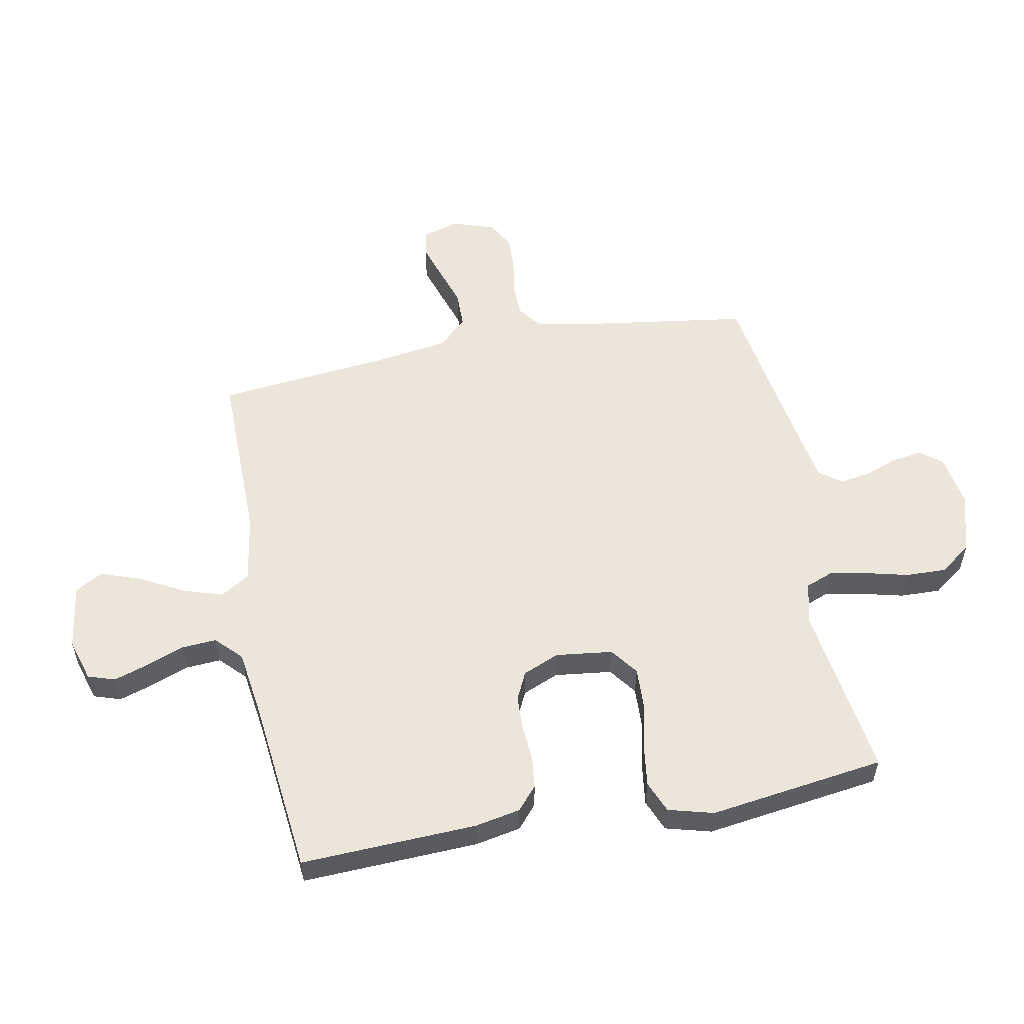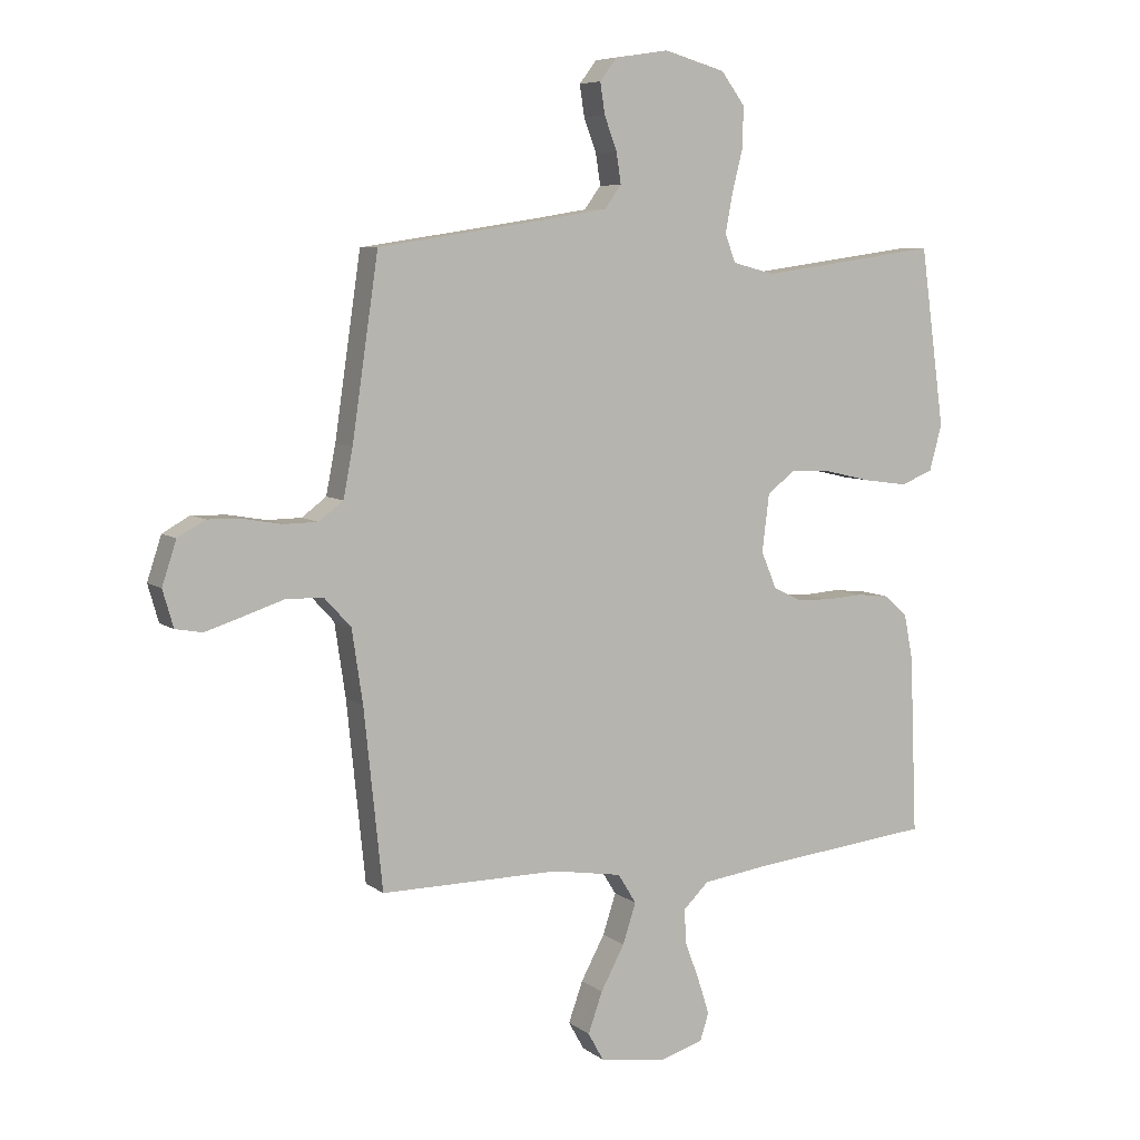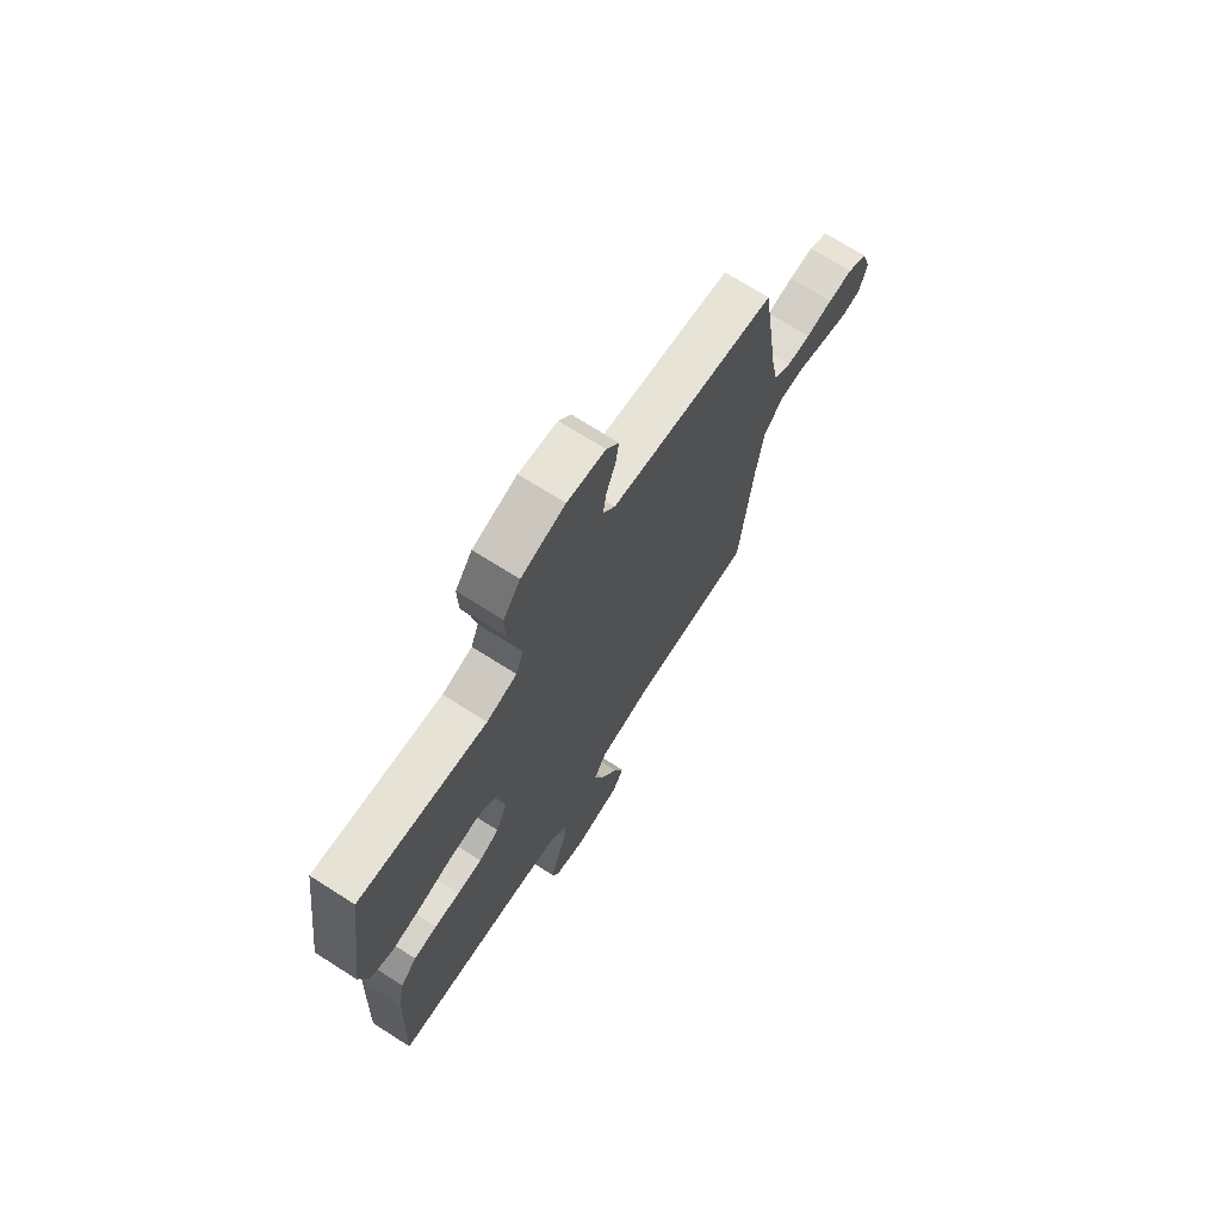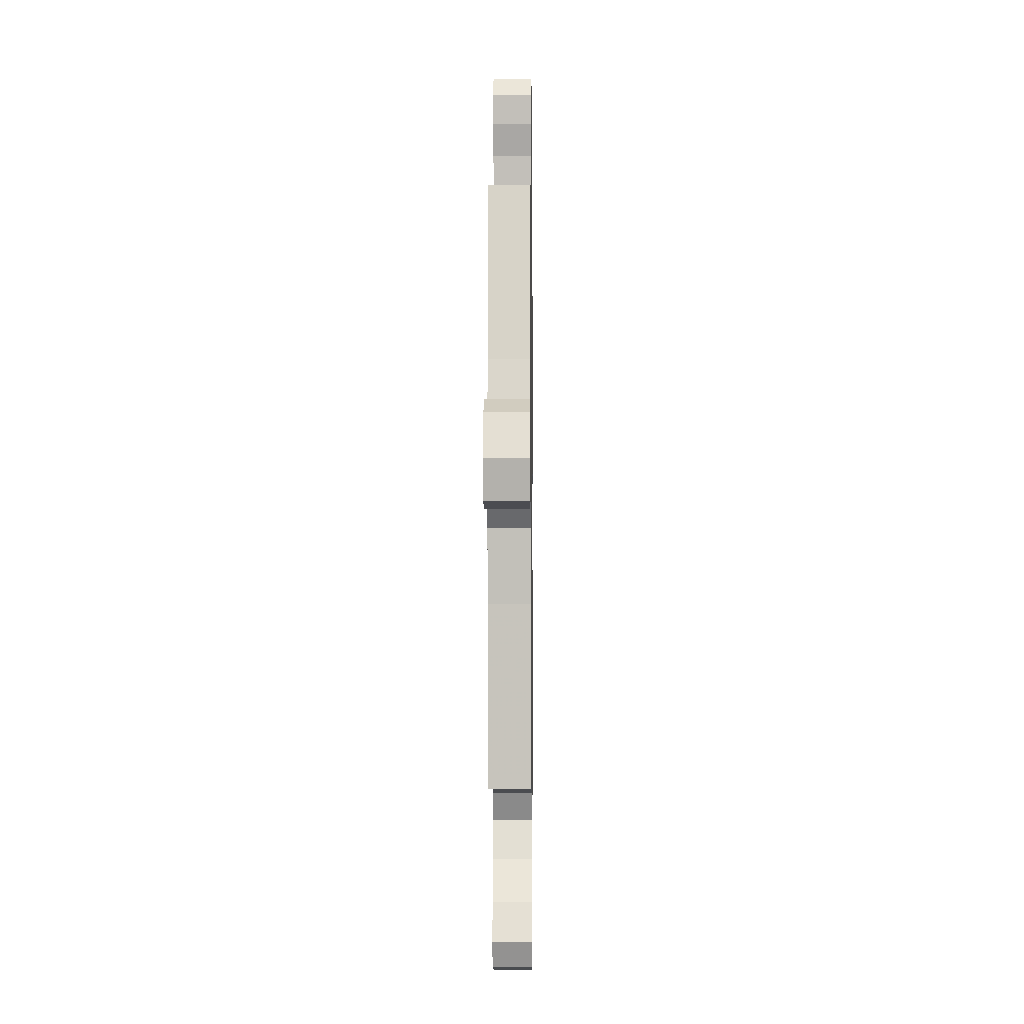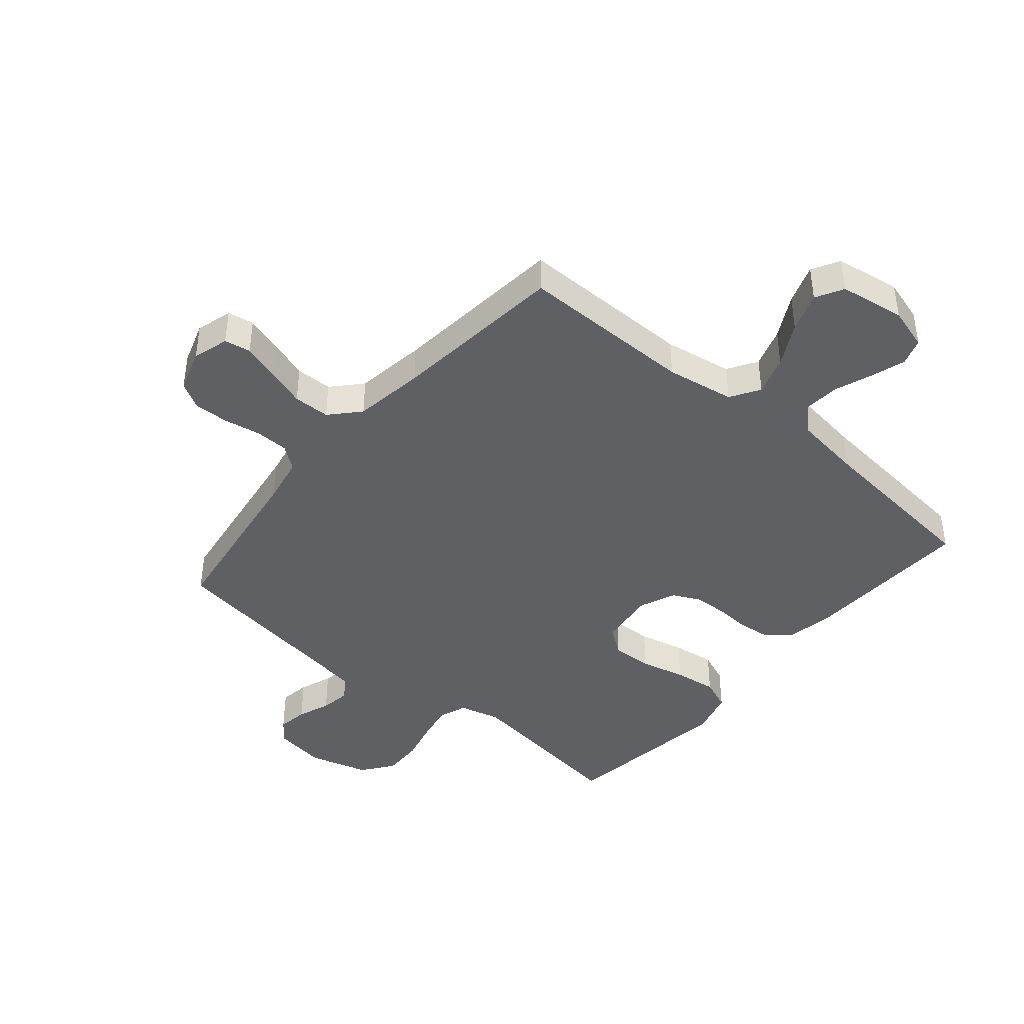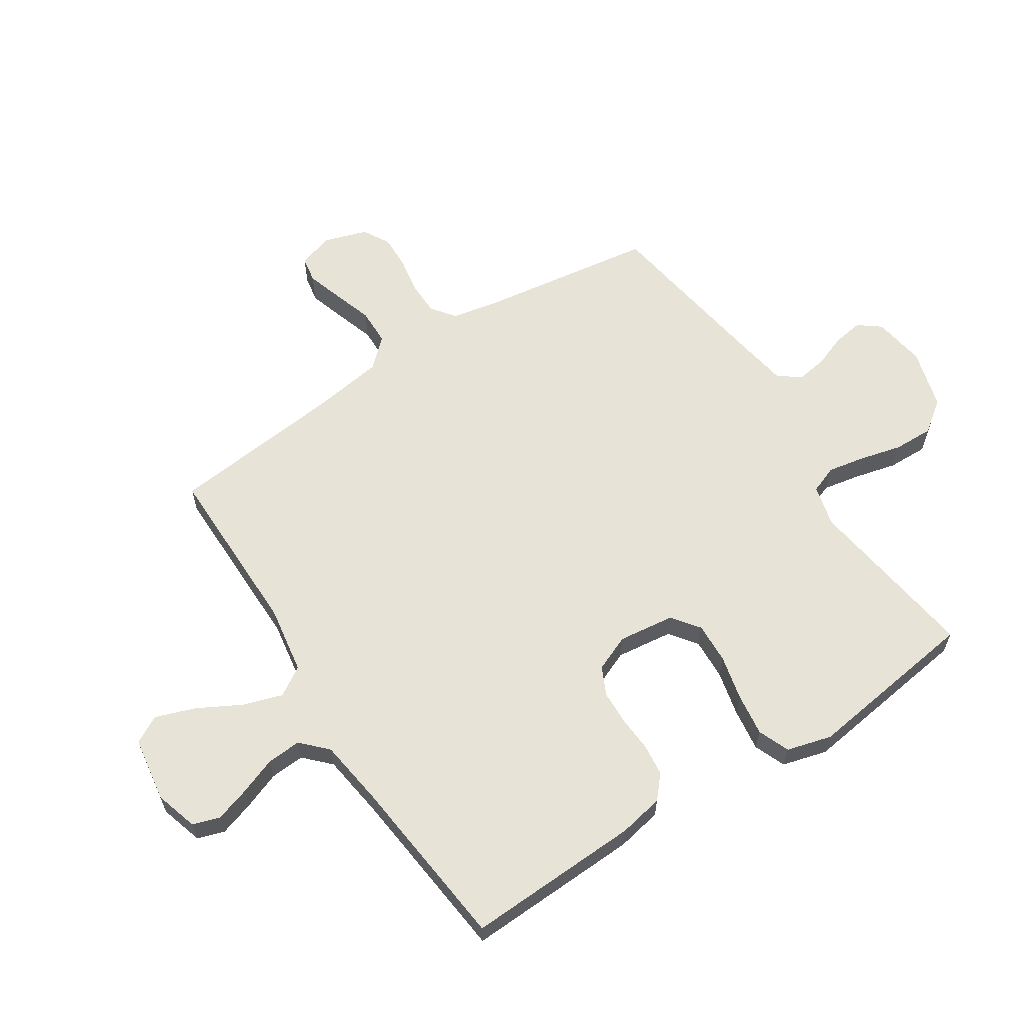
<metadata>
{"format":"obj","ext":"obj","renderer":"f3d","projection":"perspective","resolution":1024,"background":"white","views":[{"elev":55.5,"azim":-100.9,"up":"+Y"},{"elev":6.9,"azim":152.8,"up":"+Z"},{"elev":70.9,"azim":-57.5,"up":"+Z"},{"elev":-5.4,"azim":90.7,"up":"+Z"},{"elev":-42.1,"azim":139.9,"up":"+Y"},{"elev":61.9,"azim":-123.0,"up":"+Y"}]}
</metadata>
<code>
v 0.5 0.07 0.5
v 0.544 0.07 0.2
v 0.56 0.07 0.118
v 0.601 0.07 0.087
v 0.658 0.07 0.086
v 0.721 0.07 0.097
v 0.78 0.07 0.099
v 0.826 0.07 0.073
v 0.85 0.07 0
v 0.832 0.07 -0.062
v 0.787 0.07 -0.07
v 0.724 0.07 -0.05
v 0.657 0.07 -0.028
v 0.594 0.07 -0.029
v 0.549 0.07 -0.078
v 0.531 0.07 -0.2
v 0.5 0.07 -0.5
v 0.2 0.07 -0.498
v 0.083 0.07 -0.517
v 0.052 0.07 -0.567
v 0.074 0.07 -0.635
v 0.114 0.07 -0.709
v 0.138 0.07 -0.777
v 0.112 0.07 -0.824
v 0 0.07 -0.841
v -0.073 0.07 -0.819
v -0.088 0.07 -0.773
v -0.069 0.07 -0.713
v -0.045 0.07 -0.649
v -0.041 0.07 -0.59
v -0.084 0.07 -0.548
v -0.2 0.07 -0.532
v -0.5 0.07 -0.5
v -0.488 0.07 -0.2
v -0.473 0.07 -0.123
v -0.434 0.07 -0.089
v -0.379 0.07 -0.083
v -0.318 0.07 -0.087
v -0.26 0.07 -0.085
v -0.212 0.07 -0.062
v -0.186 0.07 0
v -0.198 0.07 0.097
v -0.245 0.07 0.132
v -0.315 0.07 0.129
v -0.393 0.07 0.111
v -0.466 0.07 0.101
v -0.52 0.07 0.123
v -0.541 0.07 0.2
v -0.5 0.07 0.5
v -0.2 0.07 0.458
v -0.129 0.07 0.476
v -0.111 0.07 0.523
v -0.123 0.07 0.587
v -0.141 0.07 0.659
v -0.143 0.07 0.728
v -0.103 0.07 0.782
v 0 0.07 0.811
v 0.09 0.07 0.797
v 0.119 0.07 0.759
v 0.111 0.07 0.707
v 0.09 0.07 0.651
v 0.082 0.07 0.599
v 0.11 0.07 0.561
v 0.2 0.07 0.546
v 0.5 0 0.5
v 0.544 0 0.2
v 0.56 0 0.118
v 0.601 0 0.087
v 0.658 0 0.086
v 0.721 0 0.097
v 0.78 0 0.099
v 0.826 0 0.073
v 0.85 0 0
v 0.832 0 -0.062
v 0.787 0 -0.07
v 0.724 0 -0.05
v 0.657 0 -0.028
v 0.594 0 -0.029
v 0.549 0 -0.078
v 0.531 0 -0.2
v 0.5 0 -0.5
v 0.2 0 -0.498
v 0.083 0 -0.517
v 0.052 0 -0.567
v 0.074 0 -0.635
v 0.114 0 -0.709
v 0.138 0 -0.777
v 0.112 0 -0.824
v 0 0 -0.841
v -0.073 0 -0.819
v -0.088 0 -0.773
v -0.069 0 -0.713
v -0.045 0 -0.649
v -0.041 0 -0.59
v -0.084 0 -0.548
v -0.2 0 -0.532
v -0.5 0 -0.5
v -0.488 0 -0.2
v -0.473 0 -0.123
v -0.434 0 -0.089
v -0.379 0 -0.083
v -0.318 0 -0.087
v -0.26 0 -0.085
v -0.212 0 -0.062
v -0.186 0 0
v -0.198 0 0.097
v -0.245 0 0.132
v -0.315 0 0.129
v -0.393 0 0.111
v -0.466 0 0.101
v -0.52 0 0.123
v -0.541 0 0.2
v -0.5 0 0.5
v -0.2 0 0.458
v -0.129 0 0.476
v -0.111 0 0.523
v -0.123 0 0.587
v -0.141 0 0.659
v -0.143 0 0.728
v -0.103 0 0.782
v 0 0 0.811
v 0.09 0 0.797
v 0.119 0 0.759
v 0.111 0 0.707
v 0.09 0 0.651
v 0.082 0 0.599
v 0.11 0 0.561
v 0.2 0 0.546
f 58 59 60 61
f 58 61 62
f 57 58 62
f 56 57 62
f 53 54 55 56
f 52 53 56 62
f 51 52 62 63
f 47 48 49 50
f 47 50 51
f 44 45 46 47
f 43 44 47 51
f 42 43 51 63
f 35 36 37 38
f 35 38 39
f 32 33 34 35
f 31 32 35 39
f 30 31 39 40
f 26 27 28 29
f 24 25 26 29
f 24 29 30
f 21 22 23 24
f 20 21 24 30
f 19 20 30 40
f 16 17 18
f 15 16 18 19
f 14 15 19 40
f 10 11 12 13
f 8 9 10 13
f 8 13 14
f 5 6 7 8
f 4 5 8 14
f 3 4 14 40
f 64 1 2
f 41 42 63 64
f 40 41 64
f 2 3 40 64
f 125 124 123 122
f 126 125 122
f 126 122 121
f 126 121 120
f 120 119 118 117
f 126 120 117 116
f 127 126 116 115
f 114 113 112 111
f 115 114 111
f 111 110 109 108
f 115 111 108 107
f 127 115 107 106
f 102 101 100 99
f 103 102 99
f 99 98 97 96
f 103 99 96 95
f 104 103 95 94
f 93 92 91 90
f 93 90 89 88
f 94 93 88
f 88 87 86 85
f 94 88 85 84
f 104 94 84 83
f 82 81 80
f 83 82 80 79
f 104 83 79 78
f 77 76 75 74
f 77 74 73 72
f 78 77 72
f 72 71 70 69
f 78 72 69 68
f 104 78 68 67
f 66 65 128
f 128 127 106 105
f 128 105 104
f 128 104 67 66
f 1 65 66 2
f 2 66 67 3
f 3 67 68 4
f 4 68 69 5
f 5 69 70 6
f 6 70 71 7
f 7 71 72 8
f 8 72 73 9
f 9 73 74 10
f 10 74 75 11
f 11 75 76 12
f 12 76 77 13
f 13 77 78 14
f 14 78 79 15
f 15 79 80 16
f 16 80 81 17
f 17 81 82 18
f 18 82 83 19
f 19 83 84 20
f 20 84 85 21
f 21 85 86 22
f 22 86 87 23
f 23 87 88 24
f 24 88 89 25
f 25 89 90 26
f 26 90 91 27
f 27 91 92 28
f 28 92 93 29
f 29 93 94 30
f 30 94 95 31
f 31 95 96 32
f 32 96 97 33
f 33 97 98 34
f 34 98 99 35
f 35 99 100 36
f 36 100 101 37
f 37 101 102 38
f 38 102 103 39
f 39 103 104 40
f 40 104 105 41
f 41 105 106 42
f 42 106 107 43
f 43 107 108 44
f 44 108 109 45
f 45 109 110 46
f 46 110 111 47
f 47 111 112 48
f 48 112 113 49
f 49 113 114 50
f 50 114 115 51
f 51 115 116 52
f 52 116 117 53
f 53 117 118 54
f 54 118 119 55
f 55 119 120 56
f 56 120 121 57
f 57 121 122 58
f 58 122 123 59
f 59 123 124 60
f 60 124 125 61
f 61 125 126 62
f 62 126 127 63
f 63 127 128 64
f 64 128 65 1

</code>
